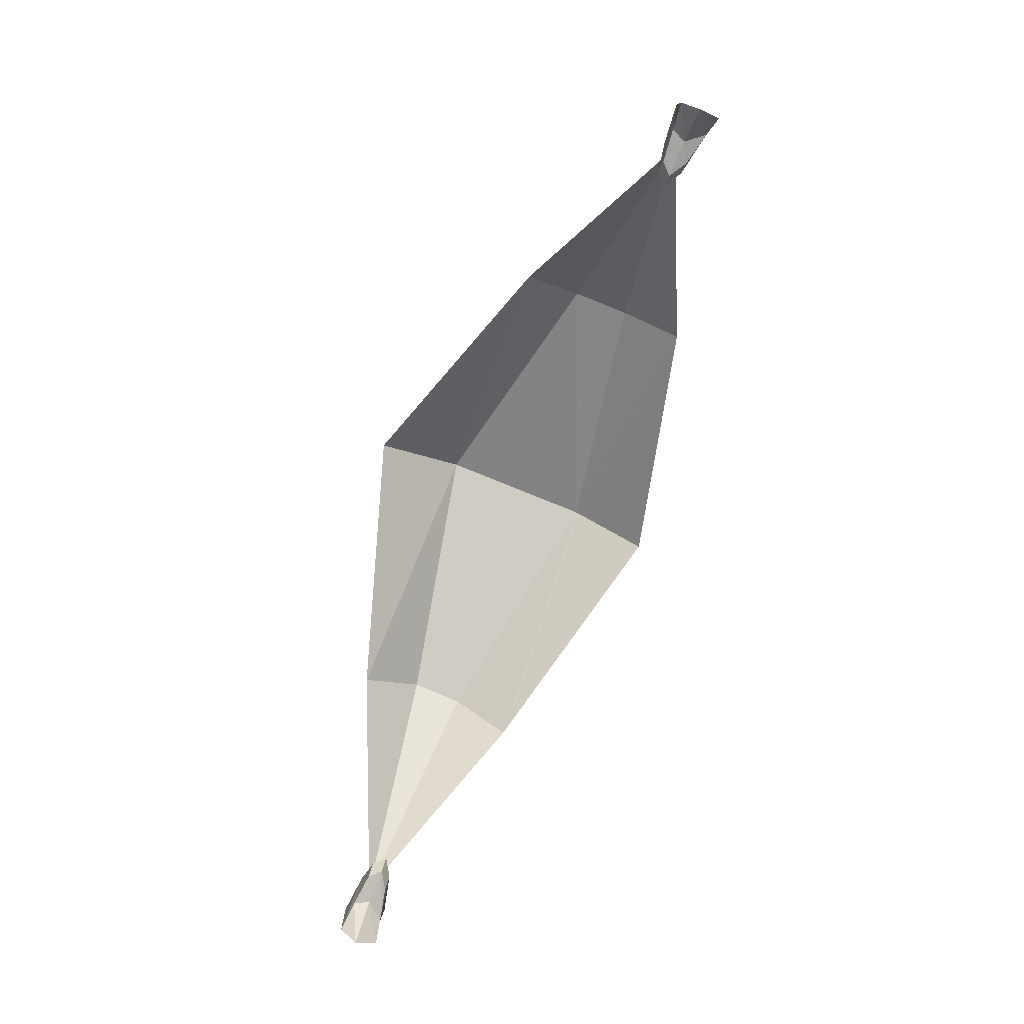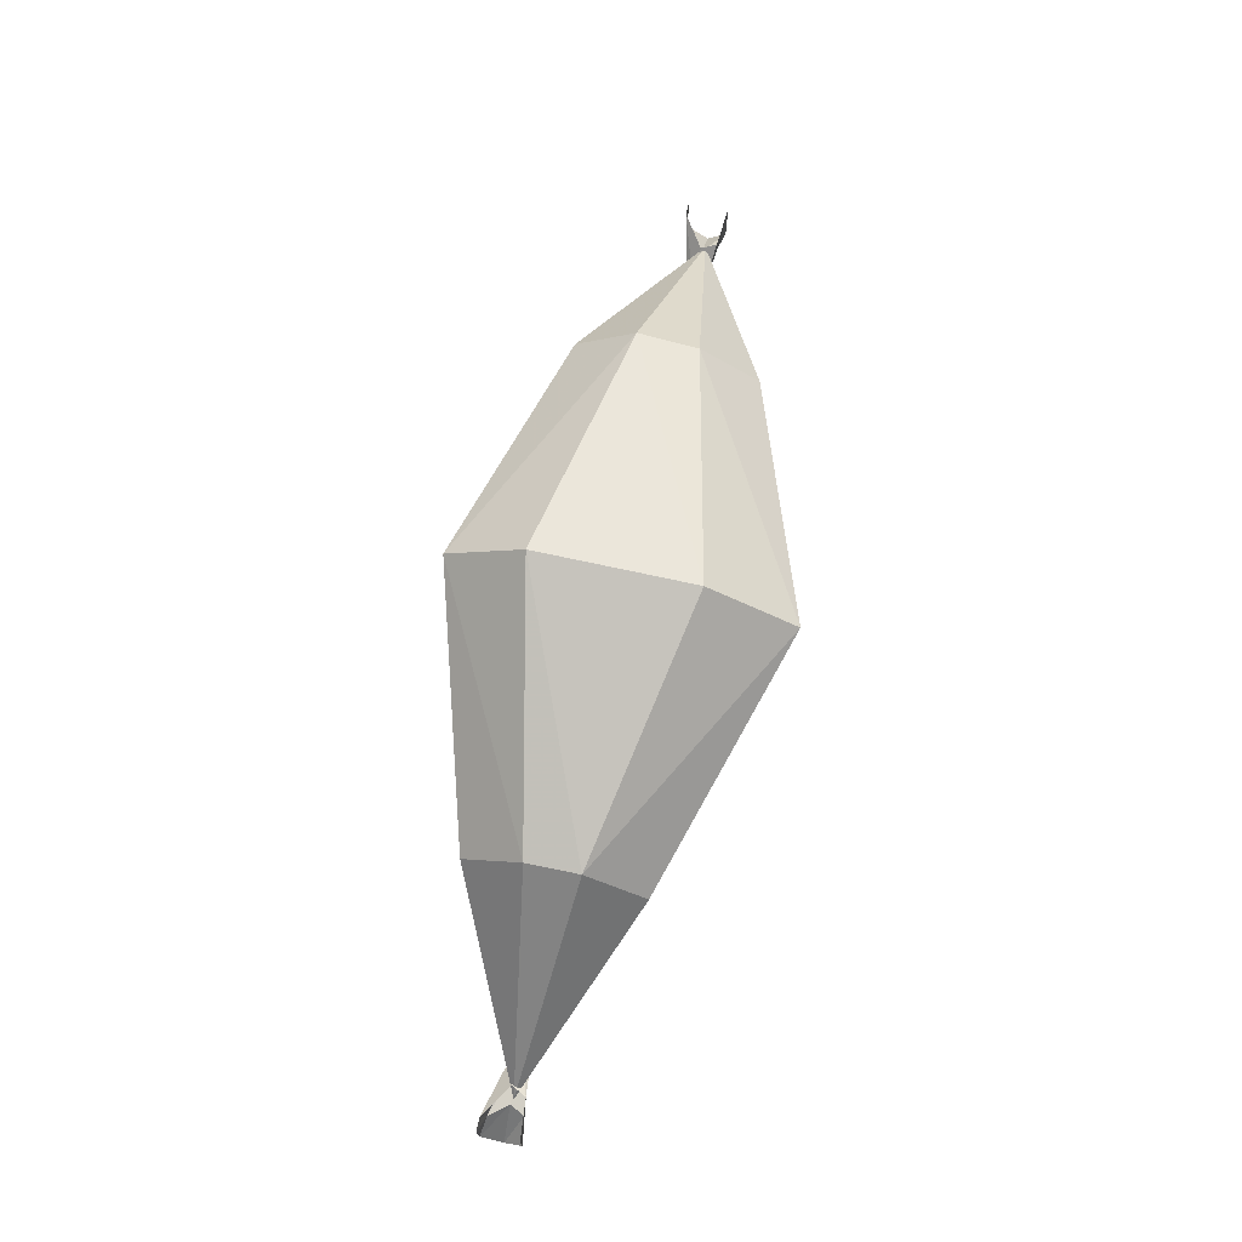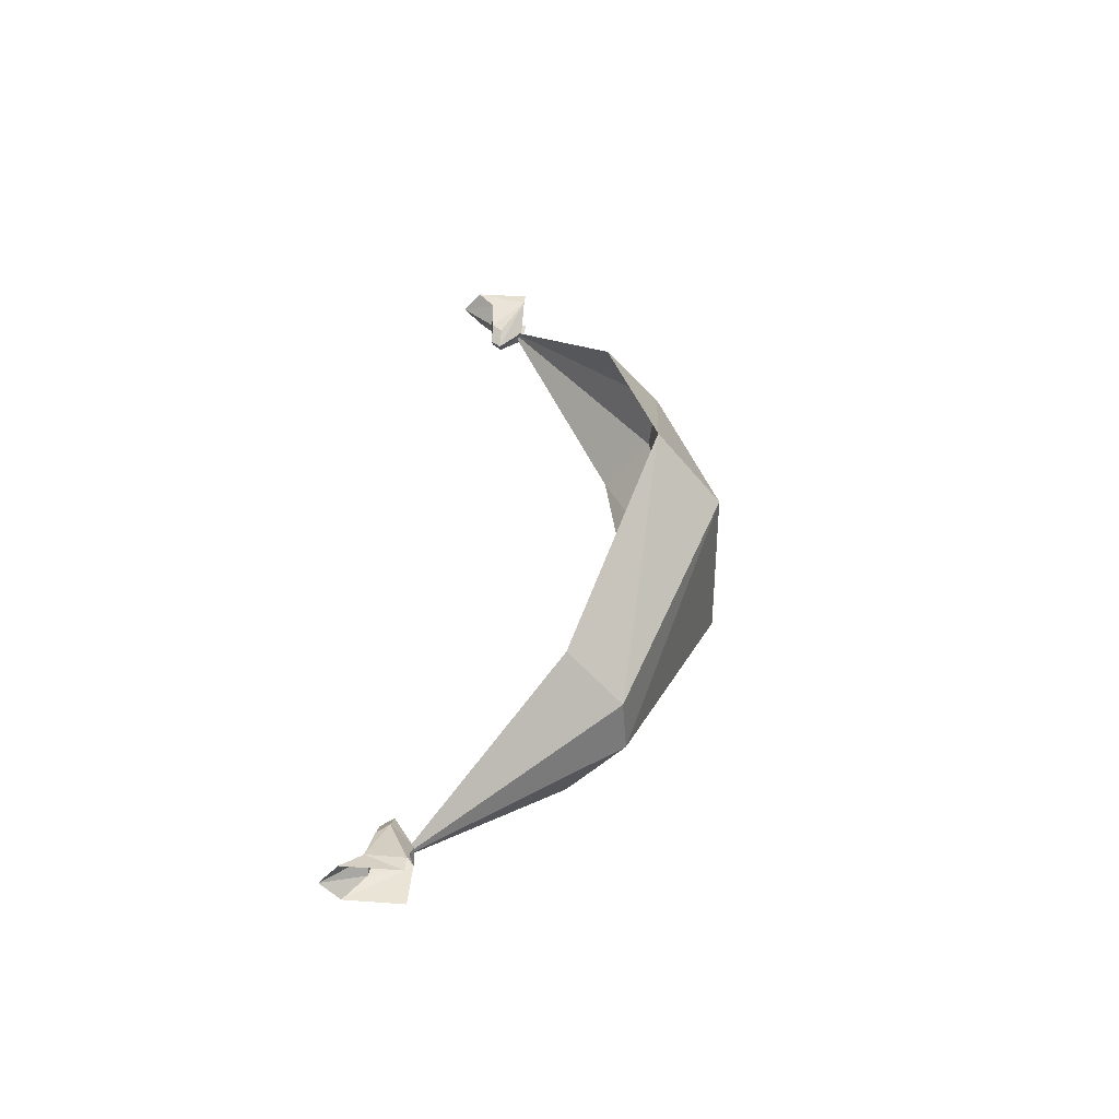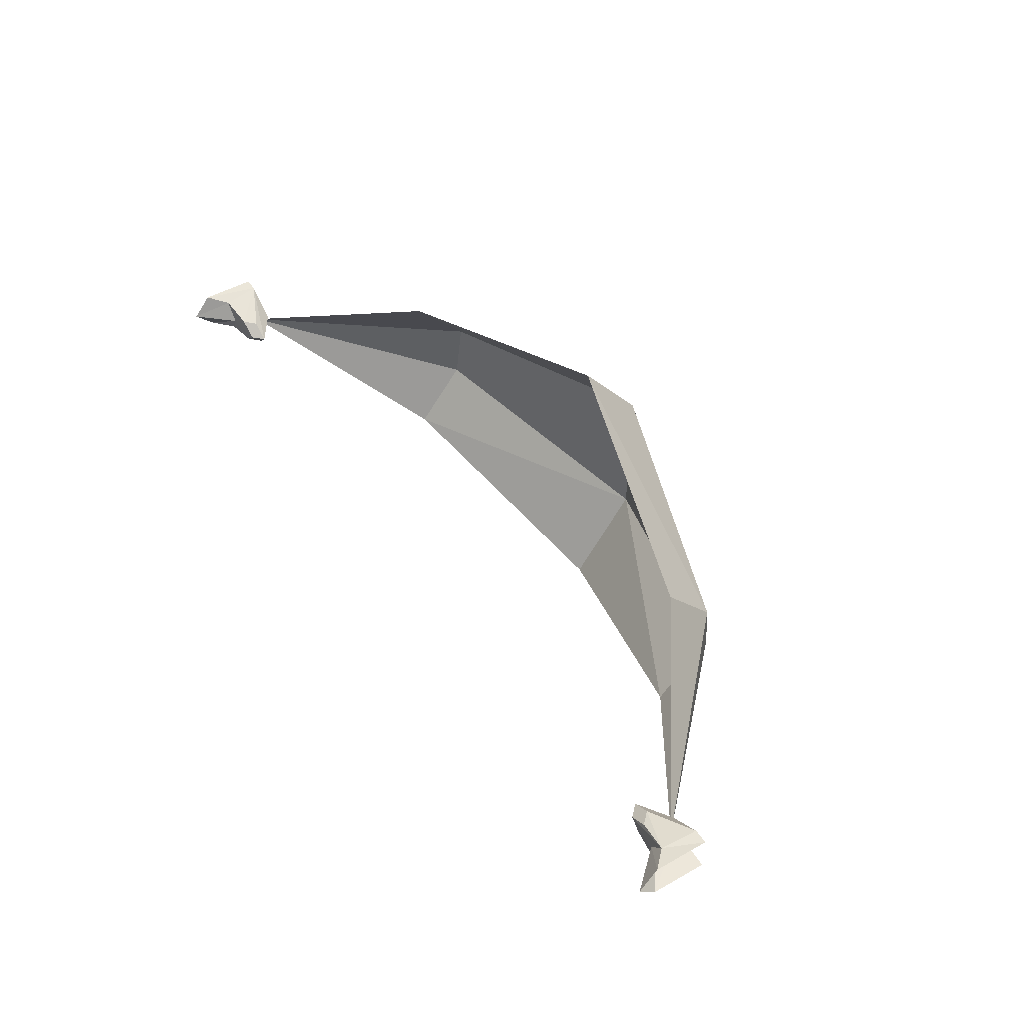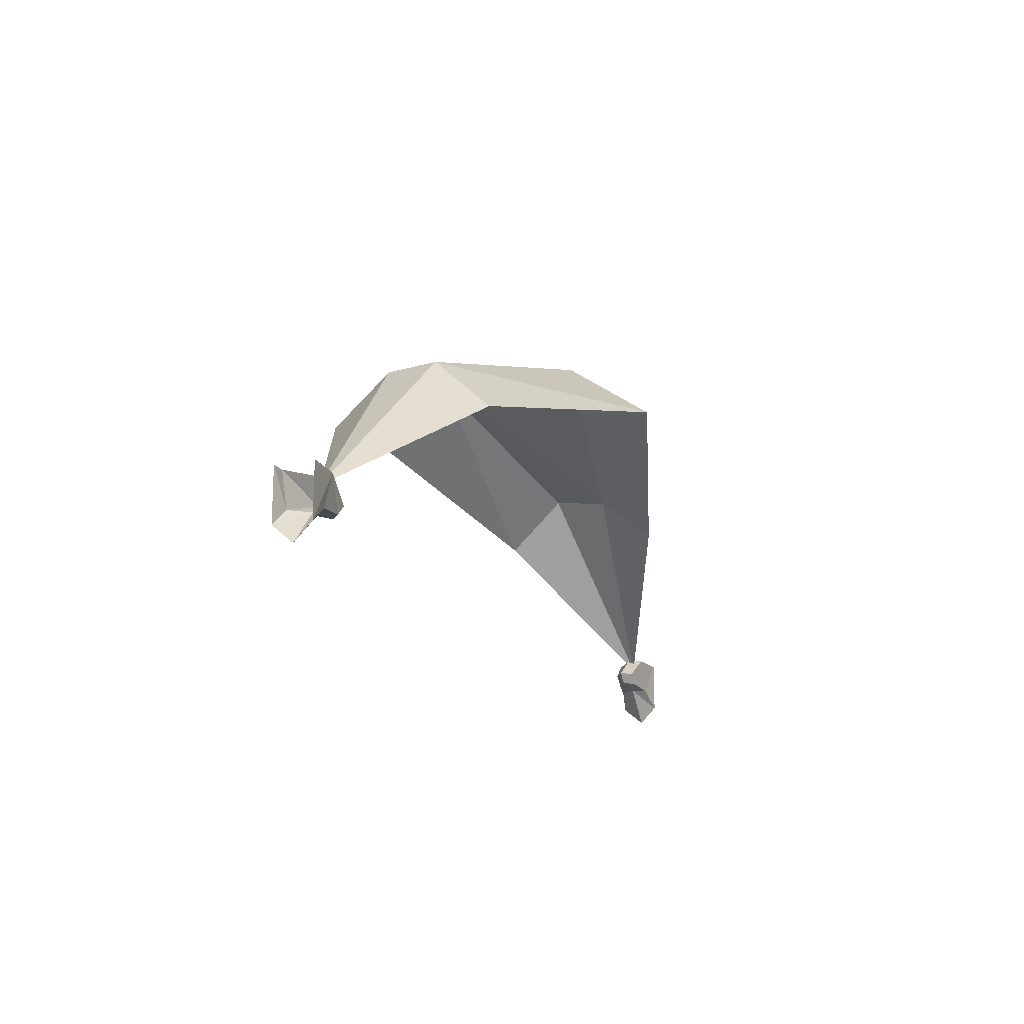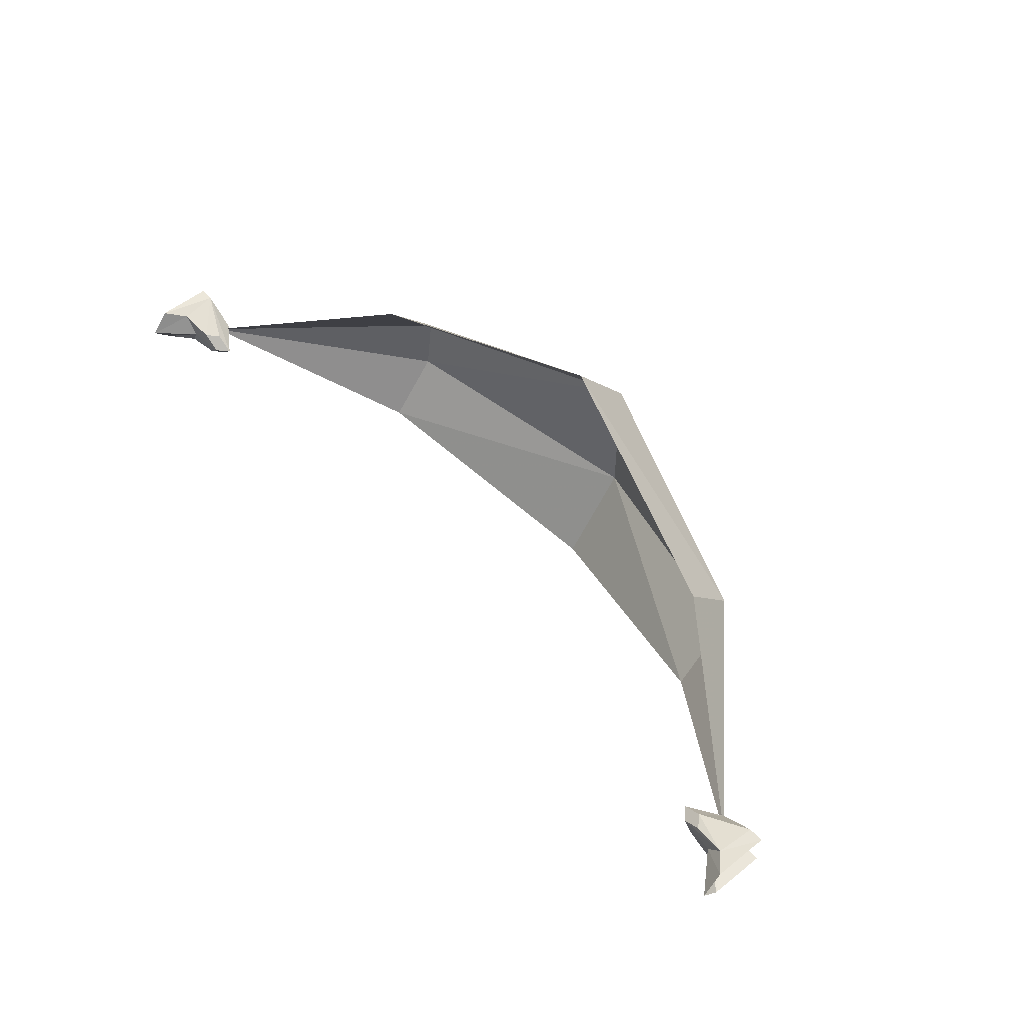
<metadata>
{"format":"obj","ext":"obj","renderer":"f3d","projection":"perspective","resolution":1024,"background":"white","views":[{"elev":-79.0,"azim":-112.0,"up":"+Y"},{"elev":73.8,"azim":102.2,"up":"+Y"},{"elev":37.5,"azim":95.3,"up":"+Z"},{"elev":48.1,"azim":57.6,"up":"+Z"},{"elev":-16.8,"azim":112.4,"up":"+Y"},{"elev":53.9,"azim":49.7,"up":"+Z"}]}
</metadata>
<code>
v 0 -0.6562 -0.3438
v 0 -0.5234 -0.1562
v -0.5234 -0.6953 -0.04688
v -0.5234 -0.7969 -0.1719
v 0.5312 -0.6797 -0.04688
v 0.5312 -0.7969 -0.1719
v 0 -0.5234 0.1719
v -0.5234 -0.6797 0.07812
v 0.5312 -0.6875 0.0625
v 0 -0.6562 0.3359
v -0.5234 -0.7969 0.2031
v 0.5312 -0.7969 0.1875
v 0.9219 -1.062 0.007812
v -0.9141 -1.062 0.007812
v -0.9453 -1.117 -0.01562
v -1 -1.156 -0.02344
v -1 -1.039 -0.02344
v -0.9141 -1.039 -0.01562
v -0.8516 -1.086 -0.007812
v -0.875 -1.109 -0.007812
v -0.8516 -1.109 0.01562
v -0.9297 -1.117 0.01562
v -1 -1.195 0.01562
v -0.9609 -1.117 0.05469
v -1 -1.156 0.0625
v -0.9688 -1.039 0.0625
v -1 -1.039 0.0625
v -0.8984 -1.039 0.01562
v -0.8281 -1.086 0.01562
v -0.8672 -1.086 0.03906
v -0.8906 -1.109 0.03906
v 0.9141 -1.039 -0.01562
v 1 -1.039 -0.02344
v 1 -1.156 -0.02344
v 0.9453 -1.117 -0.01562
v 0.875 -1.109 -0.007812
v 0.8516 -1.086 -0.007812
v 0.8281 -1.086 0.01562
v 0.8984 -1.039 0.01562
v 0.8672 -1.086 0.03906
v 0.9688 -1.039 0.0625
v 0.9609 -1.117 0.05469
v 1 -1.039 0.0625
v 1 -1.156 0.0625
v 0.9297 -1.117 0.01562
v 1 -1.195 0.01562
v 0.8516 -1.109 0.01562
v 0.8906 -1.109 0.03906
f 1 2 3
f 1 3 4
f 1 4 2
f 1 2 5
f 1 5 6
f 1 6 2
f 2 6 5
f 2 5 7
f 2 7 8
f 2 8 3
f 2 3 7
f 2 7 9
f 2 9 5
f 5 9 7
f 7 9 10
f 7 10 11
f 7 11 8
f 7 8 10
f 7 10 12
f 7 12 9
f 9 12 10
f 12 9 13
f 12 13 9
f 9 13 5
f 9 5 13
f 13 5 6
f 13 6 5
f 8 11 14
f 8 14 3
f 8 3 14
f 8 14 11
f 8 11 10
f 4 3 14
f 4 14 3
f 4 3 2
f 7 3 8
f 15 16 17
f 15 17 18
f 15 18 19
f 15 19 20
f 25 24 26
f 25 26 27
f 19 18 28
f 19 28 29
f 24 31 26
f 26 31 30
f 26 30 29
f 26 29 28
f 32 33 34
f 32 34 35
f 32 35 36
f 32 36 37
f 32 37 38
f 32 38 39
f 39 38 40
f 39 40 41
f 41 40 42
f 41 42 43
f 43 42 44
f 40 48 42
f 15 20 21
f 15 21 22
f 15 22 16
f 16 22 23
f 23 22 24
f 23 24 25
f 19 29 20
f 20 29 21
f 21 29 30
f 21 30 31
f 21 31 22
f 22 31 24
f 44 42 45
f 44 45 46
f 46 45 35
f 46 35 34
f 47 38 37
f 47 37 36
f 47 36 45
f 47 45 42
f 47 42 48
f 47 48 38
f 38 48 40
f 45 36 35

</code>
